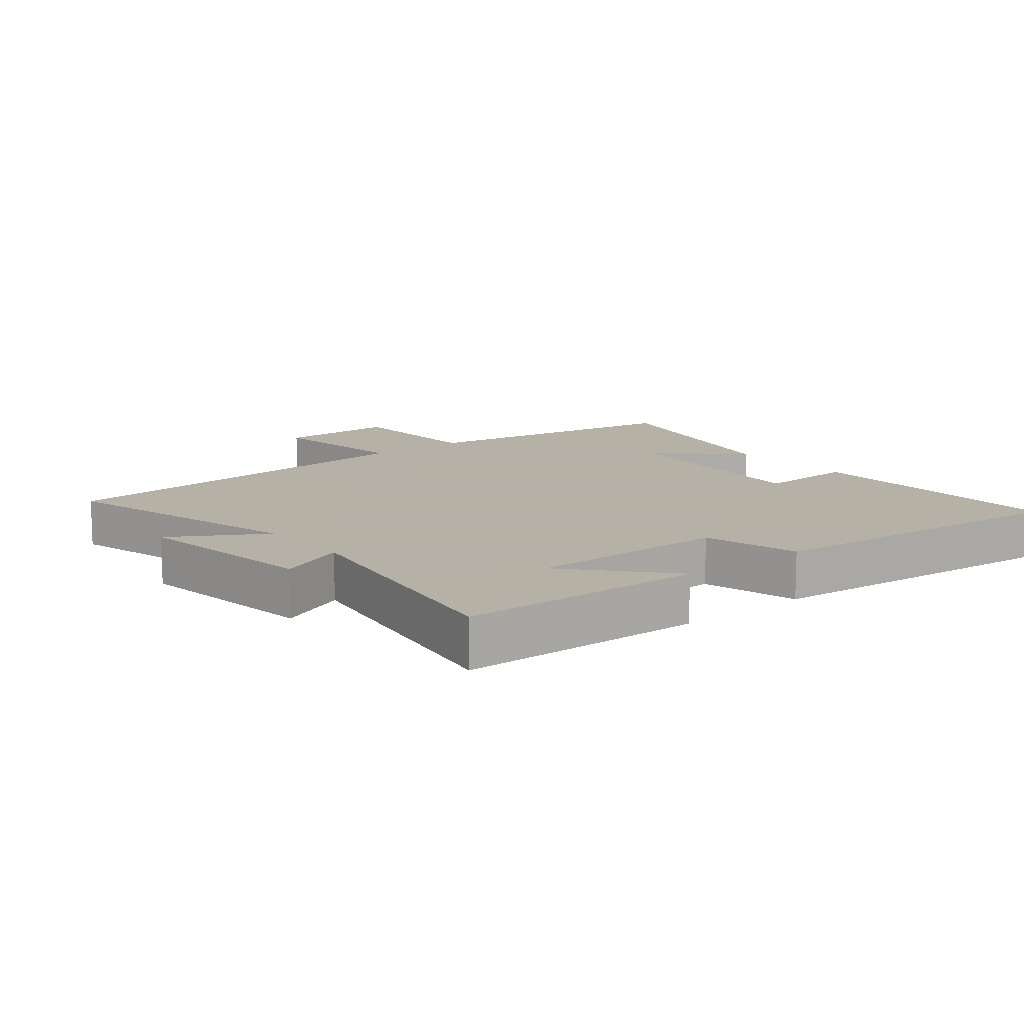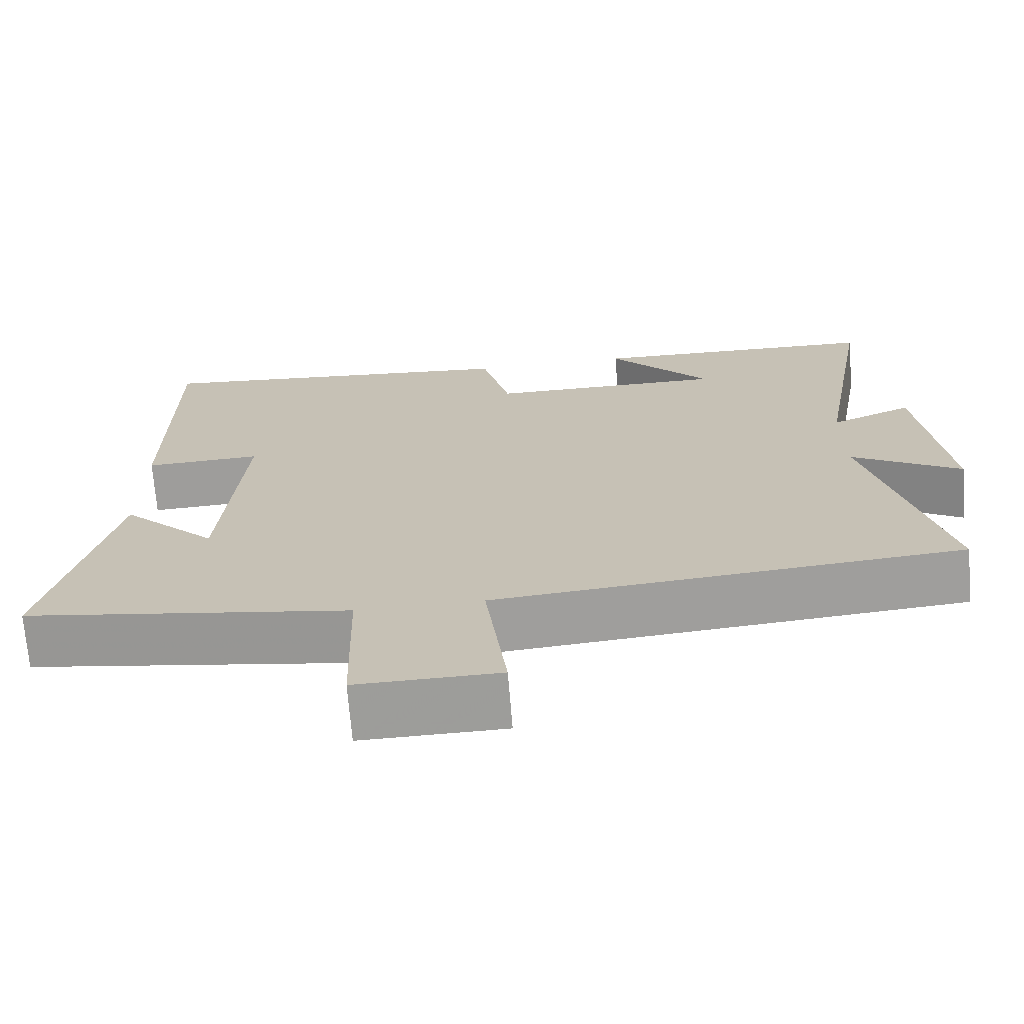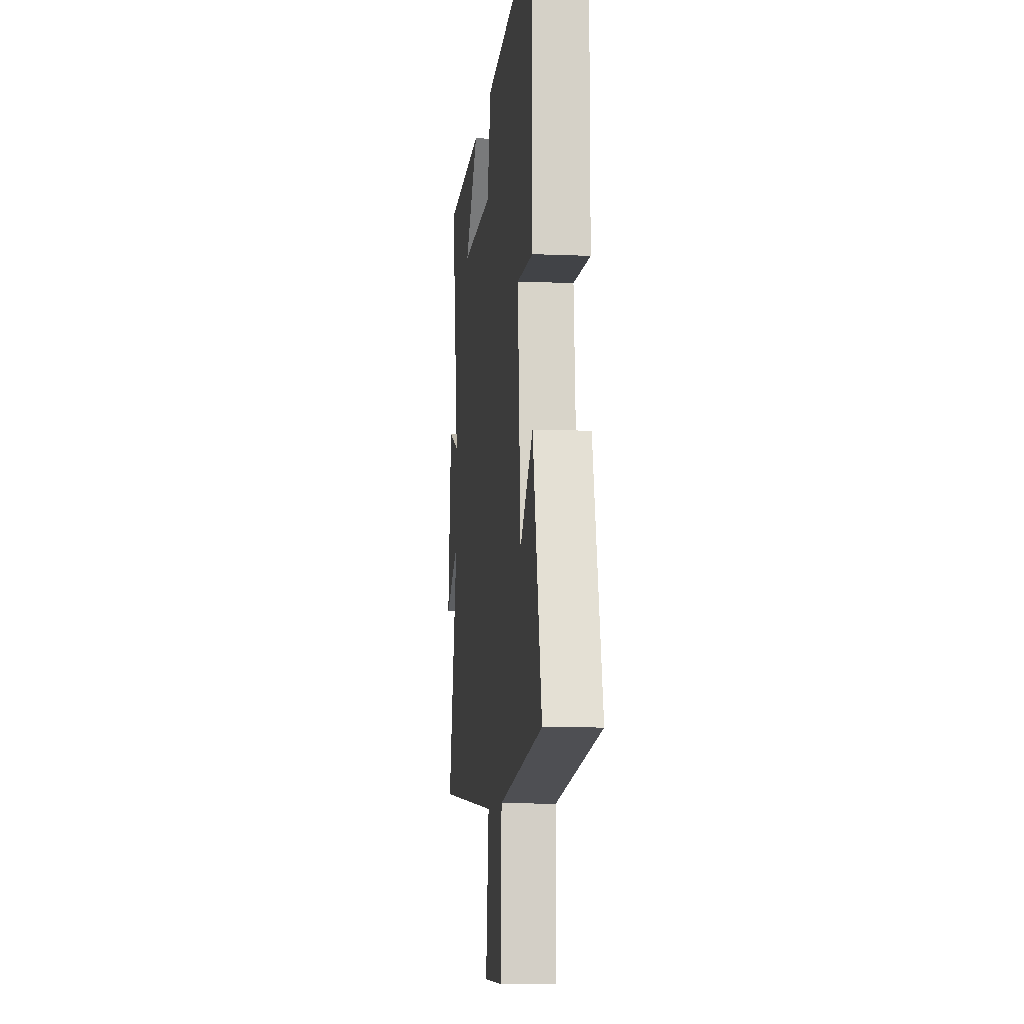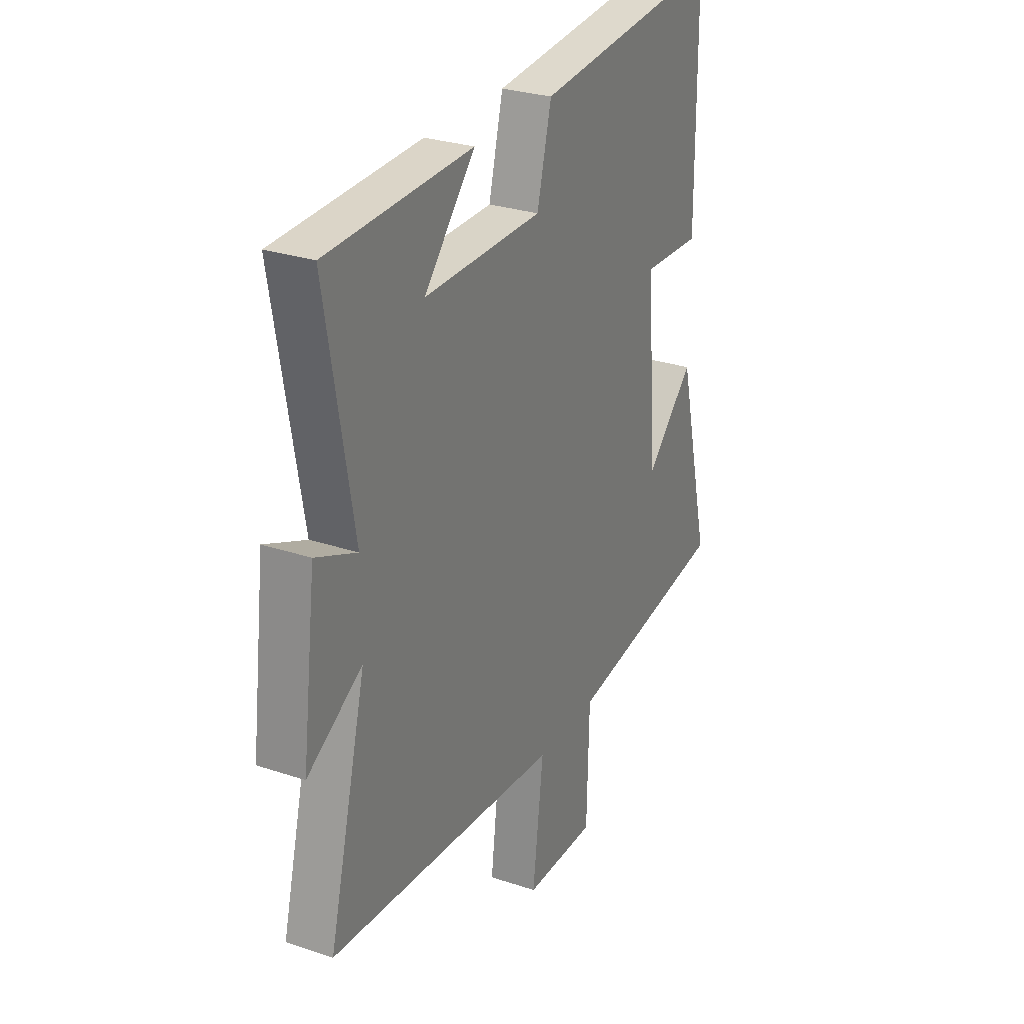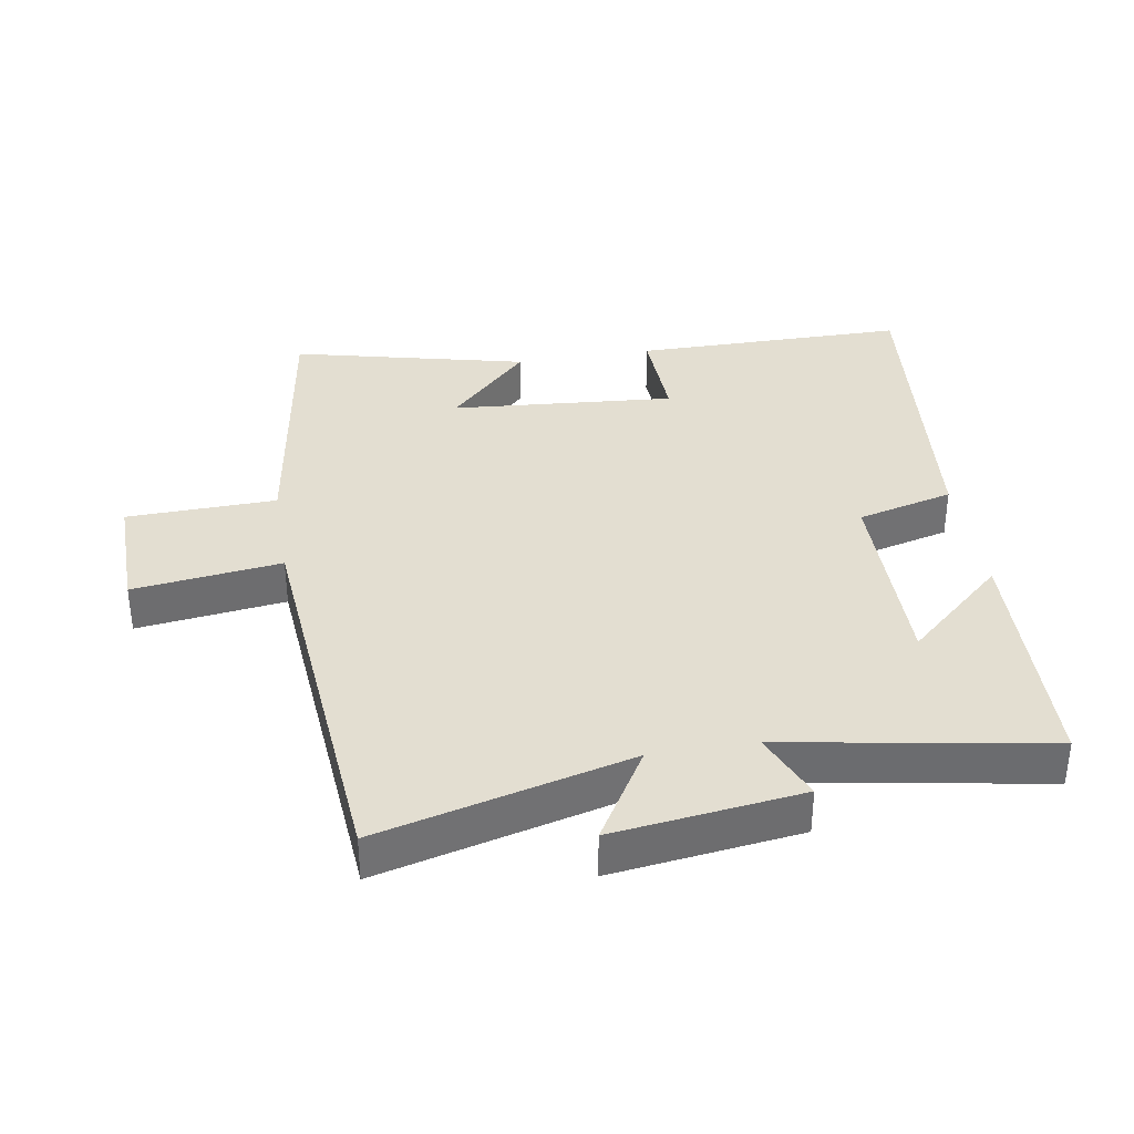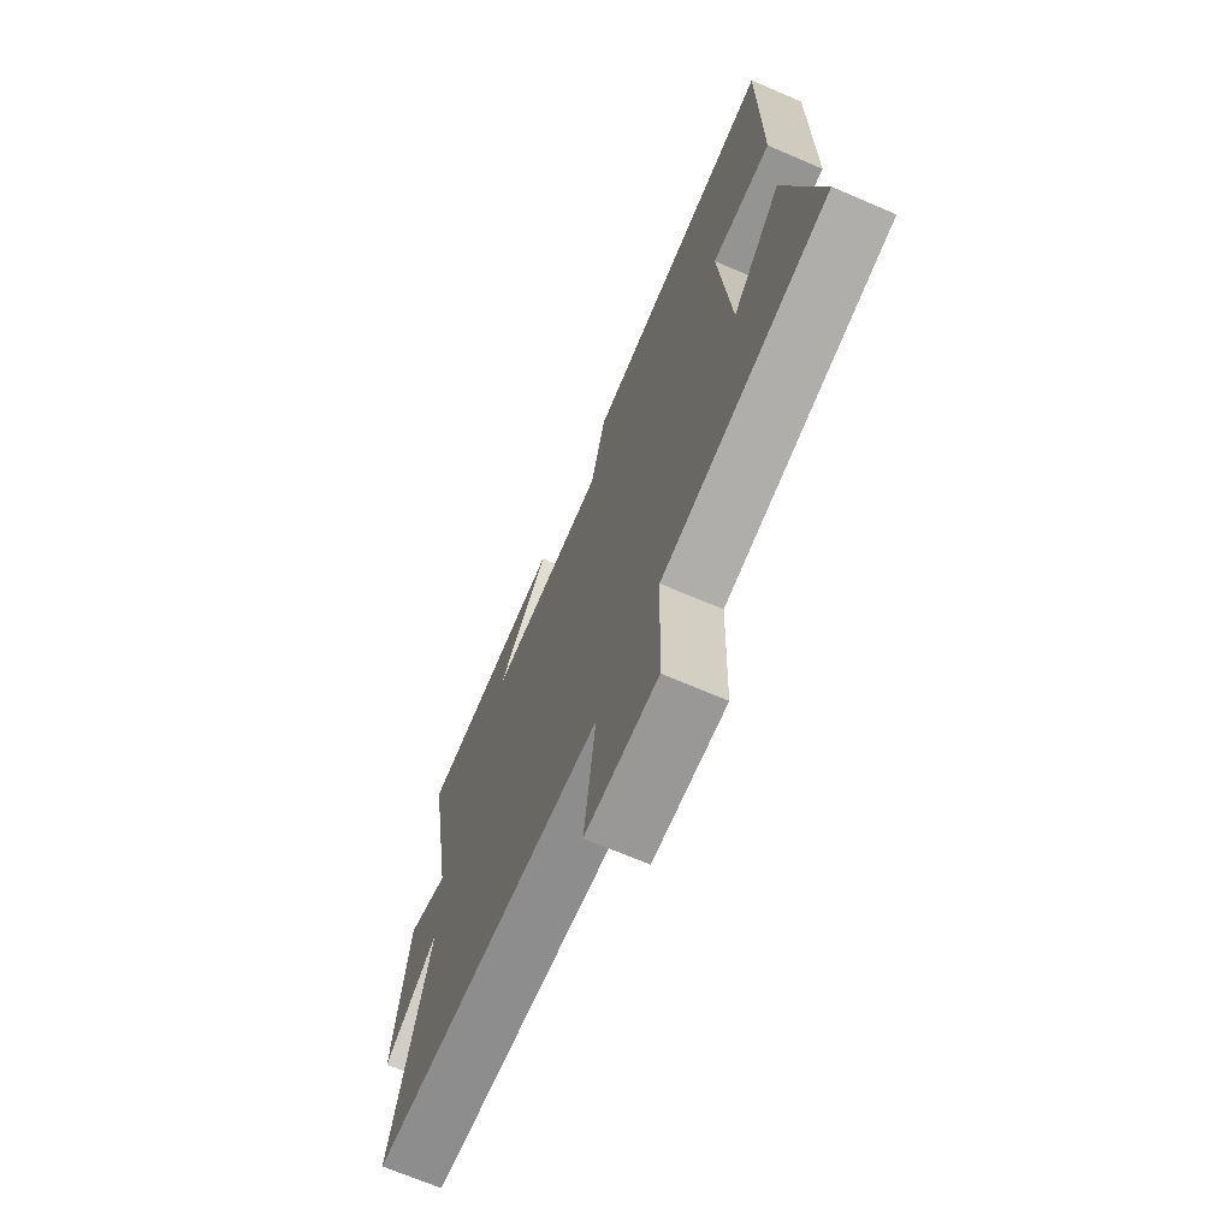
<metadata>
{"format":"obj","ext":"obj","renderer":"f3d","projection":"perspective","resolution":1024,"background":"white","views":[{"elev":12.1,"azim":-39.2,"up":"+Y"},{"elev":-70.2,"azim":-175.4,"up":"+Z"},{"elev":-9.4,"azim":83.6,"up":"+Z"},{"elev":28.1,"azim":-63.1,"up":"+Z"},{"elev":36.2,"azim":-99.5,"up":"+Y"},{"elev":-69.2,"azim":66.8,"up":"+Z"}]}
</metadata>
<code>
v -0.597 0.07 -0.45
v -0.5 0.07 -0.068
v -0.641 0.07 -0.153
v -0.605 0.07 0.133
v -0.5 0.07 0.088
v -0.57 0.07 0.488
v -0.197 0.07 0.5
v -0.328 0.07 0.352
v -0.024 0.07 0.354
v 0.013 0.07 0.5
v 0.498 0.07 0.546
v 0.5 0.07 0.132
v 0.349 0.07 0.138
v 0.377 0.07 -0.202
v 0.5 0.07 -0.08
v 0.585 0.07 -0.435
v 0.164 0.07 -0.5
v 0.158 0.07 -0.727
v -0.026 0.07 -0.725
v 0.002 0.07 -0.5
v -0.597 0 -0.45
v -0.5 0 -0.068
v -0.641 0 -0.153
v -0.605 0 0.133
v -0.5 0 0.088
v -0.57 0 0.488
v -0.197 0 0.5
v -0.328 0 0.352
v -0.024 0 0.354
v 0.013 0 0.5
v 0.498 0 0.546
v 0.5 0 0.132
v 0.349 0 0.138
v 0.377 0 -0.202
v 0.5 0 -0.08
v 0.585 0 -0.435
v 0.164 0 -0.5
v 0.158 0 -0.727
v -0.026 0 -0.725
v 0.002 0 -0.5
f 17 18 19 20
f 17 20 1 2
f 14 15 16 17
f 13 14 17 2
f 11 12 13
f 10 11 13
f 9 10 13
f 8 9 13 2
f 6 7 8
f 5 6 8
f 5 8 2 3
f 3 4 5
f 40 39 38 37
f 22 21 40 37
f 37 36 35 34
f 22 37 34 33
f 33 32 31
f 33 31 30
f 33 30 29
f 22 33 29 28
f 28 27 26
f 28 26 25
f 23 22 28 25
f 25 24 23
f 1 21 22 2
f 2 22 23 3
f 3 23 24 4
f 4 24 25 5
f 5 25 26 6
f 6 26 27 7
f 7 27 28 8
f 8 28 29 9
f 9 29 30 10
f 10 30 31 11
f 11 31 32 12
f 12 32 33 13
f 13 33 34 14
f 14 34 35 15
f 15 35 36 16
f 16 36 37 17
f 17 37 38 18
f 18 38 39 19
f 19 39 40 20
f 20 40 21 1

</code>
